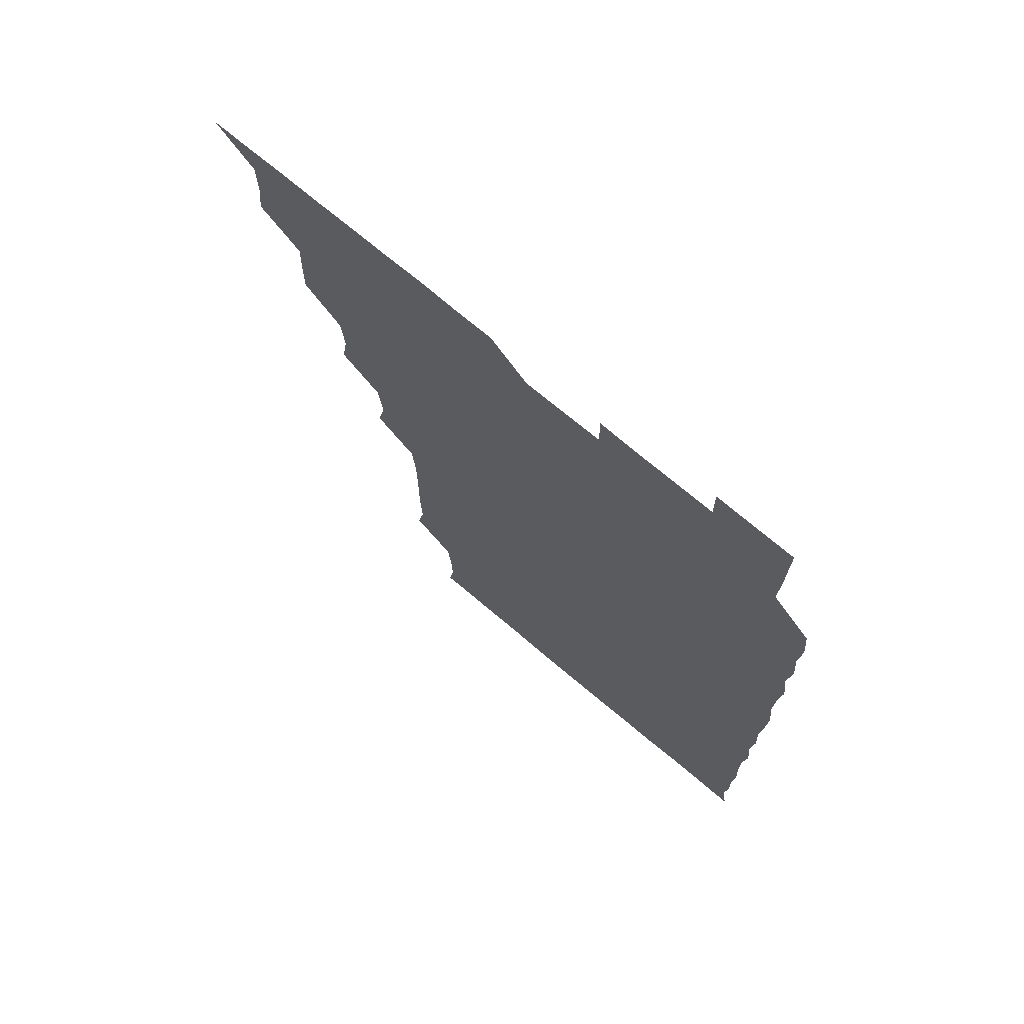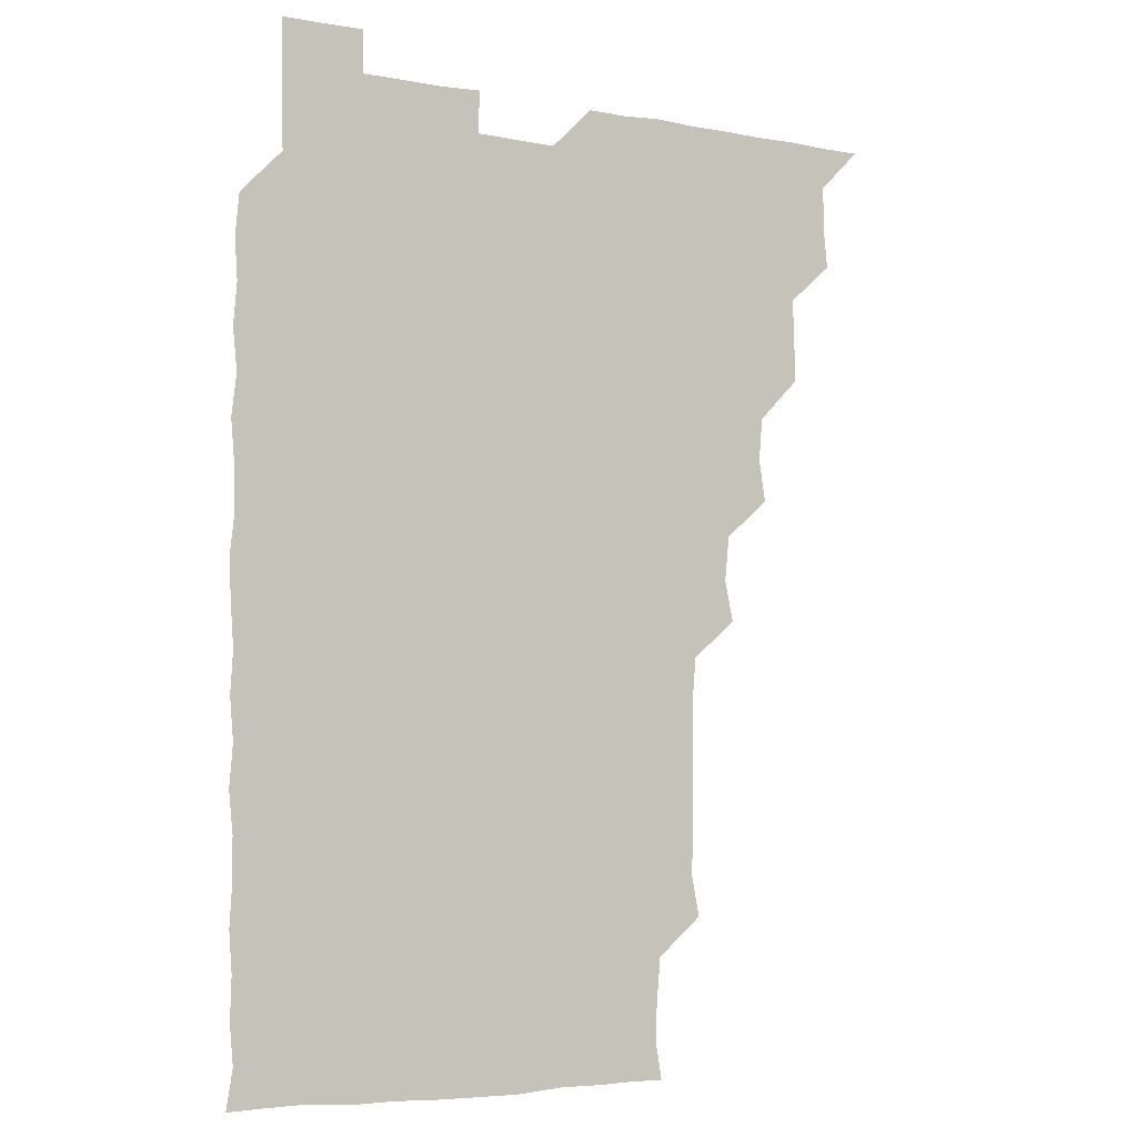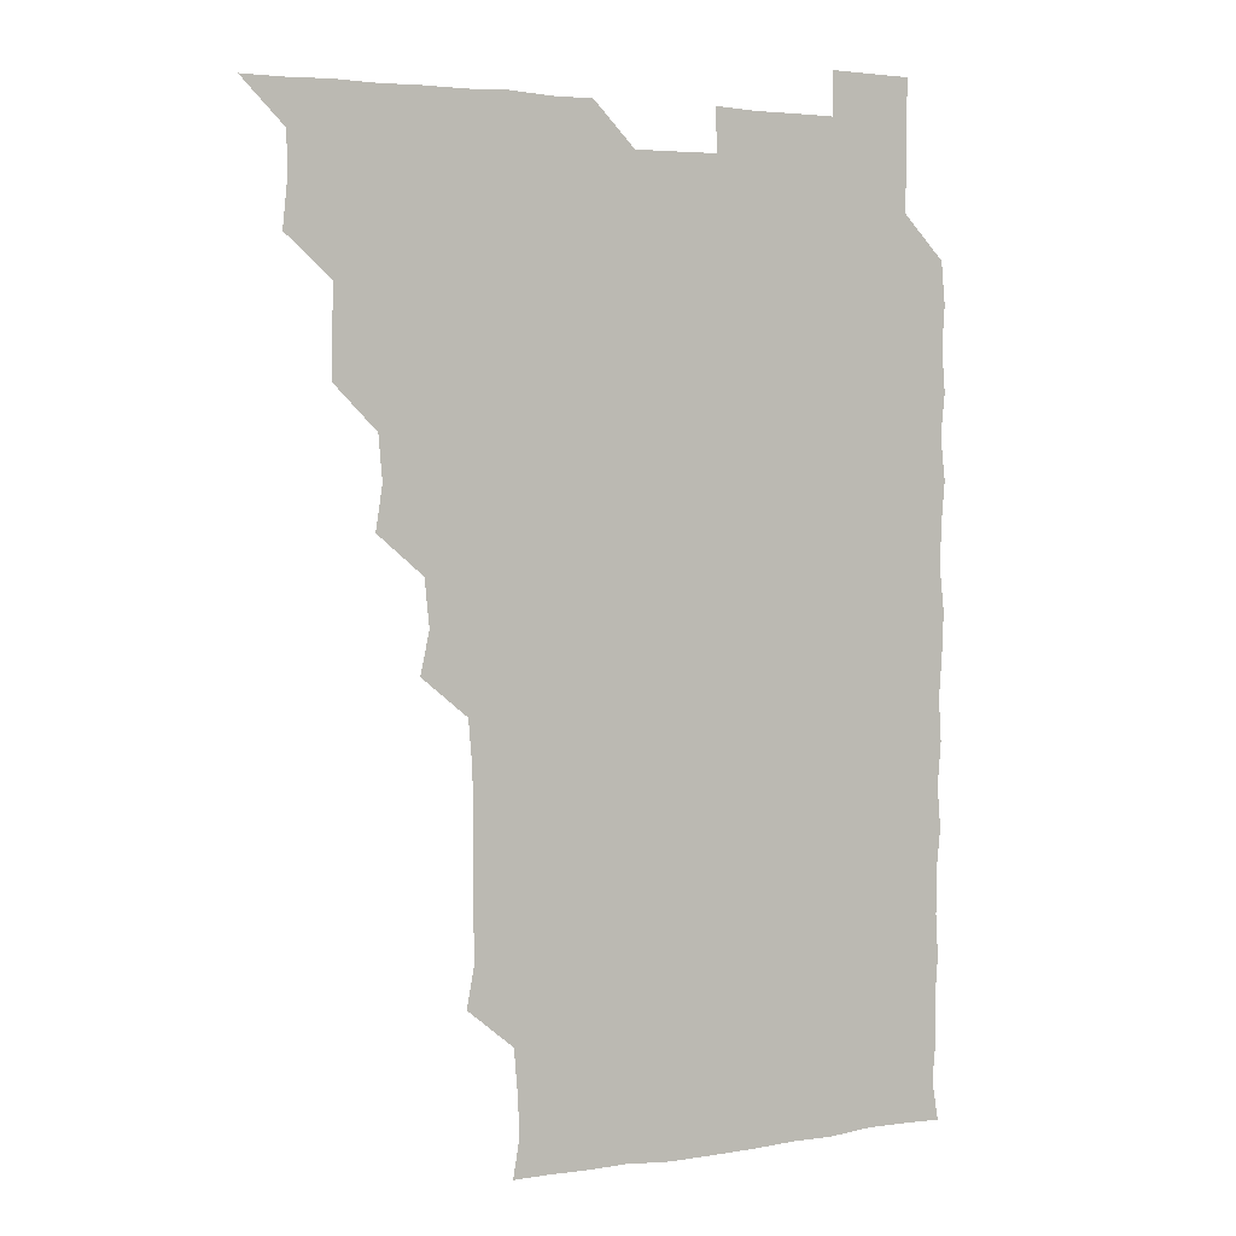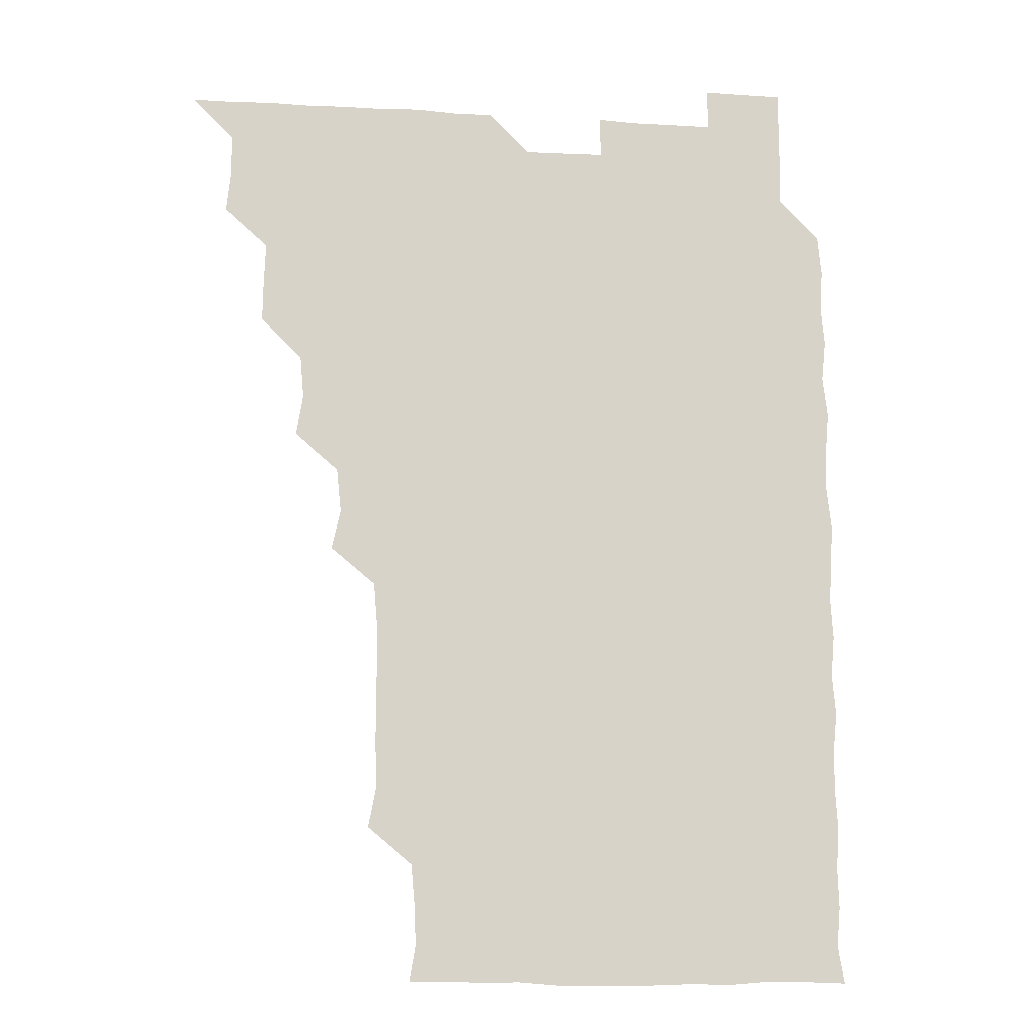
<metadata>
{"format":"obj","ext":"obj","renderer":"f3d","projection":"perspective","resolution":1024,"background":"white","views":[{"elev":72.4,"azim":40.1,"up":"+Y"},{"elev":-5.0,"azim":149.2,"up":"+Y"},{"elev":3.5,"azim":-28.3,"up":"+Y"},{"elev":-13.3,"azim":-7.4,"up":"+Y"}]}
</metadata>
<code>
v 466 526.1 0
v 479.8 480 0
v 481.4 495.4 0
v 481.3 510.7 0
v 481 526 0
v 495.3 435 0
v 495.5 449.6 0
v 496.1 465.7 0
v 496.6 481.3 0
v 496.7 496 0
v 496.4 510.6 0
v 495.8 526.4 0
v 509.5 388.7 0
v 512 404 0
v 510.6 419.6 0
v 512 436.5 0
v 510.8 451 0
v 510.1 465.2 0
v 511.8 481.4 0
v 511.5 495.9 0
v 511.2 510.7 0
v 510.9 526.1 0
v 524.4 343.6 0
v 527.6 358.4 0
v 525.9 374.8 0
v 526.2 391.2 0
v 526.9 406.6 0
v 525.9 420.8 0
v 526.4 436.3 0
v 526.4 451.3 0
v 526.3 466.4 0
v 526.2 481.1 0
v 526.2 495.9 0
v 526.1 510.8 0
v 525.9 526.4 0
v 539.9 236.9 0
v 542.8 252 0
v 542.3 267.5 0
v 542.2 282.7 0
v 542.4 297.8 0
v 542.2 313.6 0
v 540.8 330 0
v 541 346.2 0
v 541.2 360.8 0
v 541.6 376.6 0
v 540.9 390.9 0
v 541 406 0
v 541 421 0
v 541.4 436.3 0
v 541.1 451.1 0
v 541.8 466.3 0
v 541.4 481 0
v 541.1 495.9 0
v 541.2 510.5 0
v 541 526.3 0
v 556.1 180.2 0
v 558.3 193.2 0
v 558 206.6 0
v 556.5 223.2 0
v 557.6 241.4 0
v 556.3 255.6 0
v 557.1 271.2 0
v 556 285.3 0
v 557.3 301.8 0
v 556.1 315.7 0
v 556.3 331.2 0
v 555.6 345.7 0
v 556.5 361.5 0
v 556.2 376.3 0
v 556.4 391.6 0
v 556 406 0
v 556.8 421.7 0
v 556 436.1 0
v 556.7 451.6 0
v 556.3 466.1 0
v 556.2 480.9 0
v 556.3 495.6 0
v 556 511.1 0
v 555.6 526.9 0
v 568.6 180.2 0
v 572 195.3 0
v 571.8 211 0
v 572.1 227.3 0
v 571.9 242.2 0
v 571.9 257.3 0
v 571.3 271.5 0
v 571.5 287 0
v 571.7 302.2 0
v 571.3 316.2 0
v 571.7 332.1 0
v 571.6 347.1 0
v 570.8 360.7 0
v 571 376.2 0
v 571.2 391.6 0
v 571.7 407.2 0
v 571.3 421.4 0
v 571.1 436.1 0
v 571.4 451.3 0
v 571 466 0
v 571.3 480.9 0
v 571.2 495.6 0
v 570.8 511.3 0
v 570.8 526 0
v 582 179.9 0
v 586.7 197.7 0
v 587.1 213.1 0
v 586.5 226.7 0
v 586.4 241.8 0
v 586.2 257 0
v 586.4 271.6 0
v 586.3 286.4 0
v 586 301.6 0
v 586.8 317.4 0
v 586.2 331.4 0
v 585.9 345.9 0
v 586.3 361.9 0
v 586.1 376.8 0
v 586.4 391 0
v 586.2 406.4 0
v 585.9 420.9 0
v 586 436 0
v 586.3 451.3 0
v 586.2 466.1 0
v 586.1 480.9 0
v 586 496 0
v 585.8 511.1 0
v 585.5 526.1 0
v 597.3 180.1 0
v 601.5 198.1 0
v 601.5 212.7 0
v 601.5 227.4 0
v 601.4 241.4 0
v 600.9 255.7 0
v 601 271.3 0
v 601.1 287 0
v 601.2 301.2 0
v 601.2 317.3 0
v 601.1 331.4 0
v 601.3 346.8 0
v 601.1 361.3 0
v 600.6 374.4 0
v 600.8 390.8 0
v 601.2 406.7 0
v 601 421.1 0
v 601.3 436.7 0
v 601 451.1 0
v 601 466 0
v 601 481 0
v 601.3 495.6 0
v 600.7 510.8 0
v 614 178.8 0
v 615.7 197.7 0
v 616.1 212.7 0
v 616.2 226.7 0
v 616.2 242 0
v 616.1 256.4 0
v 616.3 272.1 0
v 616 285.7 0
v 615.9 302.1 0
v 616.3 316.6 0
v 616 331.6 0
v 616.1 346.5 0
v 616.2 362.2 0
v 616.2 376.6 0
v 616.1 391.4 0
v 616.1 406.8 0
v 616 421 0
v 616 436.4 0
v 616.1 451.3 0
v 616.3 466.1 0
v 616.2 480.9 0
v 616 496 0
v 615.9 511 0
v 630.1 178.9 0
v 630.9 196.7 0
v 630.8 211.4 0
v 630.8 227.1 0
v 630.9 241.9 0
v 631.2 256.6 0
v 631 271.7 0
v 631.4 286.4 0
v 631 300.2 0
v 630.8 317.2 0
v 631 330.3 0
v 630.8 346.6 0
v 631 361.3 0
v 631 376.7 0
v 631 391.2 0
v 630.9 406.5 0
v 631 421.4 0
v 631 436.3 0
v 631 451.2 0
v 630.9 466.2 0
v 631.1 480.9 0
v 631.2 495.7 0
v 631.1 511.3 0
v 630.7 526.6 0
v 645.6 179 0
v 645.7 197.5 0
v 645.9 212.6 0
v 646 226.5 0
v 645.7 241.4 0
v 646.1 256.7 0
v 645.6 271.7 0
v 646.1 287.9 0
v 646.2 301.1 0
v 645.6 317.1 0
v 646 331.6 0
v 645.9 346.3 0
v 645.8 361.5 0
v 645.8 376.5 0
v 645.9 391.4 0
v 645.8 406.3 0
v 646 421.4 0
v 645.9 436.3 0
v 646 451 0
v 646 466 0
v 646 481 0
v 646.1 495.9 0
v 646.1 510.8 0
v 645.7 525.9 0
v 662 179.6 0
v 660.9 197.3 0
v 660.6 211.9 0
v 660.5 227.5 0
v 661.2 240.5 0
v 660.4 257.4 0
v 661.3 270.4 0
v 660.6 286.8 0
v 660.7 302.1 0
v 660.6 316.8 0
v 660.5 332.2 0
v 660.5 346.9 0
v 661.1 361 0
v 661 376 0
v 660.9 391.2 0
v 661 405.6 0
v 660.5 421.9 0
v 660.5 436.7 0
v 660.8 451.4 0
v 660.8 466.3 0
v 661 481.1 0
v 661 495.9 0
v 661 510.8 0
v 660.8 525.9 0
v 677.7 179.4 0
v 675.6 197.2 0
v 675.7 211.6 0
v 676 226 0
v 675.8 241.7 0
v 675.7 256.6 0
v 675.9 271.4 0
v 675.1 287.4 0
v 675.3 301.9 0
v 676.4 315.6 0
v 675.5 331.5 0
v 676.3 345.6 0
v 675.6 361.6 0
v 675.5 376.8 0
v 675.6 391.5 0
v 675.2 407.1 0
v 675.9 421.2 0
v 676.2 435.8 0
v 675.6 451.4 0
v 675.6 466.3 0
v 676 481 0
v 675.9 496 0
v 676 511 0
v 676.1 525.9 0
v 676 541.2 0
v 693.4 180.7 0
v 690.3 197.5 0
v 690.6 211.6 0
v 690.3 227 0
v 690.8 241.2 0
v 690.1 257.1 0
v 690.1 272.4 0
v 690.1 287.1 0
v 690.9 300.9 0
v 690.1 317.4 0
v 690.5 331.5 0
v 690.1 347.2 0
v 690.3 361.6 0
v 690.2 376.8 0
v 690.7 391.2 0
v 690.6 406.4 0
v 691.1 420.8 0
v 690.3 436.8 0
v 691 451 0
v 690.7 466.3 0
v 690.4 481.5 0
v 690.6 496 0
v 690.9 510.9 0
v 691 525.9 0
v 690.8 541 0
v 708.4 180.4 0
v 705.1 196.5 0
v 705 211.8 0
v 705.6 225.9 0
v 705 241.9 0
v 705.1 256.4 0
v 705 271.7 0
v 705.3 286.7 0
v 704.7 301.7 0
v 704.3 317.2 0
v 705.1 331.2 0
v 705.6 346.5 0
v 704 362.1 0
v 705.8 375.5 0
v 705.4 391.2 0
v 704.4 407.1 0
v 705.3 420.9 0
v 704.9 436.7 0
v 705.3 451.1 0
v 705.3 466.4 0
v 704.7 481.2 0
v 705.5 495 0
v 706 510.8 0
v 706 526 0
v 706.1 540.9 0
v 721.8 180 0
v 719.5 194 0
v 720.7 208.3 0
v 720.3 223.3 0
v 721.3 237.9 0
v 720.5 252.8 0
v 720.5 268 0
v 722 282.8 0
v 720.8 297.9 0
v 722 313.1 0
v 721.1 328.4 0
v 722.2 343.4 0
v 722.8 358.5 0
v 721.1 373.5 0
v 721.5 388.7 0
v 722.8 403.9 0
v 721 419 0
v 722.5 434.2 0
v 721.3 449.3 0
v 722.2 464.2 0
v 720.8 479.3 0
f 4 5 1
f 8 9 2
f 2 9 3
f 9 10 3
f 3 10 4
f 10 11 4
f 4 11 5
f 11 12 5
f 15 16 6
f 6 16 7
f 16 17 7
f 7 17 8
f 17 18 8
f 8 18 9
f 18 19 9
f 9 19 10
f 19 20 10
f 10 20 11
f 20 21 11
f 11 21 12
f 21 22 12
f 25 26 13
f 13 26 14
f 26 27 14
f 14 27 15
f 27 28 15
f 15 28 16
f 28 29 16
f 16 29 17
f 29 30 17
f 17 30 18
f 30 31 18
f 18 31 19
f 31 32 19
f 19 32 20
f 32 33 20
f 20 33 21
f 33 34 21
f 21 34 22
f 34 35 22
f 42 43 23
f 23 43 24
f 43 44 24
f 24 44 25
f 44 45 25
f 25 45 26
f 45 46 26
f 26 46 27
f 46 47 27
f 27 47 28
f 47 48 28
f 28 48 29
f 48 49 29
f 29 49 30
f 49 50 30
f 30 50 31
f 50 51 31
f 31 51 32
f 51 52 32
f 32 52 33
f 52 53 33
f 33 53 34
f 53 54 34
f 34 54 35
f 54 55 35
f 59 60 36
f 36 60 37
f 60 61 37
f 37 61 38
f 61 62 38
f 38 62 39
f 62 63 39
f 39 63 40
f 63 64 40
f 40 64 41
f 64 65 41
f 41 65 42
f 65 66 42
f 42 66 43
f 66 67 43
f 43 67 44
f 67 68 44
f 44 68 45
f 68 69 45
f 45 69 46
f 69 70 46
f 46 70 47
f 70 71 47
f 47 71 48
f 71 72 48
f 48 72 49
f 72 73 49
f 49 73 50
f 73 74 50
f 50 74 51
f 74 75 51
f 51 75 52
f 75 76 52
f 52 76 53
f 76 77 53
f 53 77 54
f 77 78 54
f 54 78 55
f 78 79 55
f 56 80 57
f 80 81 57
f 57 81 58
f 81 82 58
f 58 82 59
f 82 83 59
f 59 83 60
f 83 84 60
f 60 84 61
f 84 85 61
f 61 85 62
f 85 86 62
f 62 86 63
f 86 87 63
f 63 87 64
f 87 88 64
f 64 88 65
f 88 89 65
f 65 89 66
f 89 90 66
f 66 90 67
f 90 91 67
f 67 91 68
f 91 92 68
f 68 92 69
f 92 93 69
f 69 93 70
f 93 94 70
f 70 94 71
f 94 95 71
f 71 95 72
f 95 96 72
f 72 96 73
f 96 97 73
f 73 97 74
f 97 98 74
f 74 98 75
f 98 99 75
f 75 99 76
f 99 100 76
f 76 100 77
f 100 101 77
f 77 101 78
f 101 102 78
f 78 102 79
f 102 103 79
f 80 104 81
f 104 105 81
f 81 105 82
f 105 106 82
f 82 106 83
f 106 107 83
f 83 107 84
f 107 108 84
f 84 108 85
f 108 109 85
f 85 109 86
f 109 110 86
f 86 110 87
f 110 111 87
f 87 111 88
f 111 112 88
f 88 112 89
f 112 113 89
f 89 113 90
f 113 114 90
f 90 114 91
f 114 115 91
f 91 115 92
f 115 116 92
f 92 116 93
f 116 117 93
f 93 117 94
f 117 118 94
f 94 118 95
f 118 119 95
f 95 119 96
f 119 120 96
f 96 120 97
f 120 121 97
f 97 121 98
f 121 122 98
f 98 122 99
f 122 123 99
f 99 123 100
f 123 124 100
f 100 124 101
f 124 125 101
f 101 125 102
f 125 126 102
f 102 126 103
f 126 127 103
f 104 128 105
f 128 129 105
f 105 129 106
f 129 130 106
f 106 130 107
f 130 131 107
f 107 131 108
f 131 132 108
f 108 132 109
f 132 133 109
f 109 133 110
f 133 134 110
f 110 134 111
f 134 135 111
f 111 135 112
f 135 136 112
f 112 136 113
f 136 137 113
f 113 137 114
f 137 138 114
f 114 138 115
f 138 139 115
f 115 139 116
f 139 140 116
f 116 140 117
f 140 141 117
f 117 141 118
f 141 142 118
f 118 142 119
f 142 143 119
f 119 143 120
f 143 144 120
f 120 144 121
f 144 145 121
f 121 145 122
f 145 146 122
f 122 146 123
f 146 147 123
f 123 147 124
f 147 148 124
f 124 148 125
f 148 149 125
f 125 149 126
f 149 150 126
f 126 150 127
f 128 151 129
f 151 152 129
f 129 152 130
f 152 153 130
f 130 153 131
f 153 154 131
f 131 154 132
f 154 155 132
f 132 155 133
f 155 156 133
f 133 156 134
f 156 157 134
f 134 157 135
f 157 158 135
f 135 158 136
f 158 159 136
f 136 159 137
f 159 160 137
f 137 160 138
f 160 161 138
f 138 161 139
f 161 162 139
f 139 162 140
f 162 163 140
f 140 163 141
f 163 164 141
f 141 164 142
f 164 165 142
f 142 165 143
f 165 166 143
f 143 166 144
f 166 167 144
f 144 167 145
f 167 168 145
f 145 168 146
f 168 169 146
f 146 169 147
f 169 170 147
f 147 170 148
f 170 171 148
f 148 171 149
f 171 172 149
f 149 172 150
f 172 173 150
f 151 174 152
f 174 175 152
f 152 175 153
f 175 176 153
f 153 176 154
f 176 177 154
f 154 177 155
f 177 178 155
f 155 178 156
f 178 179 156
f 156 179 157
f 179 180 157
f 157 180 158
f 180 181 158
f 158 181 159
f 181 182 159
f 159 182 160
f 182 183 160
f 160 183 161
f 183 184 161
f 161 184 162
f 184 185 162
f 162 185 163
f 185 186 163
f 163 186 164
f 186 187 164
f 164 187 165
f 187 188 165
f 165 188 166
f 188 189 166
f 166 189 167
f 189 190 167
f 167 190 168
f 190 191 168
f 168 191 169
f 191 192 169
f 169 192 170
f 192 193 170
f 170 193 171
f 193 194 171
f 171 194 172
f 194 195 172
f 172 195 173
f 195 196 173
f 174 198 175
f 198 199 175
f 175 199 176
f 199 200 176
f 176 200 177
f 200 201 177
f 177 201 178
f 201 202 178
f 178 202 179
f 202 203 179
f 179 203 180
f 203 204 180
f 180 204 181
f 204 205 181
f 181 205 182
f 205 206 182
f 182 206 183
f 206 207 183
f 183 207 184
f 207 208 184
f 184 208 185
f 208 209 185
f 185 209 186
f 209 210 186
f 186 210 187
f 210 211 187
f 187 211 188
f 211 212 188
f 188 212 189
f 212 213 189
f 189 213 190
f 213 214 190
f 190 214 191
f 214 215 191
f 191 215 192
f 215 216 192
f 192 216 193
f 216 217 193
f 193 217 194
f 217 218 194
f 194 218 195
f 218 219 195
f 195 219 196
f 219 220 196
f 196 220 197
f 220 221 197
f 198 222 199
f 222 223 199
f 199 223 200
f 223 224 200
f 200 224 201
f 224 225 201
f 201 225 202
f 225 226 202
f 202 226 203
f 226 227 203
f 203 227 204
f 227 228 204
f 204 228 205
f 228 229 205
f 205 229 206
f 229 230 206
f 206 230 207
f 230 231 207
f 207 231 208
f 231 232 208
f 208 232 209
f 232 233 209
f 209 233 210
f 233 234 210
f 210 234 211
f 234 235 211
f 211 235 212
f 235 236 212
f 212 236 213
f 236 237 213
f 213 237 214
f 237 238 214
f 214 238 215
f 238 239 215
f 215 239 216
f 239 240 216
f 216 240 217
f 240 241 217
f 217 241 218
f 241 242 218
f 218 242 219
f 242 243 219
f 219 243 220
f 243 244 220
f 220 244 221
f 244 245 221
f 222 246 223
f 246 247 223
f 223 247 224
f 247 248 224
f 224 248 225
f 248 249 225
f 225 249 226
f 249 250 226
f 226 250 227
f 250 251 227
f 227 251 228
f 251 252 228
f 228 252 229
f 252 253 229
f 229 253 230
f 253 254 230
f 230 254 231
f 254 255 231
f 231 255 232
f 255 256 232
f 232 256 233
f 256 257 233
f 233 257 234
f 257 258 234
f 234 258 235
f 258 259 235
f 235 259 236
f 259 260 236
f 236 260 237
f 260 261 237
f 237 261 238
f 261 262 238
f 238 262 239
f 262 263 239
f 239 263 240
f 263 264 240
f 240 264 241
f 264 265 241
f 241 265 242
f 265 266 242
f 242 266 243
f 266 267 243
f 243 267 244
f 267 268 244
f 244 268 245
f 268 269 245
f 246 271 247
f 271 272 247
f 247 272 248
f 272 273 248
f 248 273 249
f 273 274 249
f 249 274 250
f 274 275 250
f 250 275 251
f 275 276 251
f 251 276 252
f 276 277 252
f 252 277 253
f 277 278 253
f 253 278 254
f 278 279 254
f 254 279 255
f 279 280 255
f 255 280 256
f 280 281 256
f 256 281 257
f 281 282 257
f 257 282 258
f 282 283 258
f 258 283 259
f 283 284 259
f 259 284 260
f 284 285 260
f 260 285 261
f 285 286 261
f 261 286 262
f 286 287 262
f 262 287 263
f 287 288 263
f 263 288 264
f 288 289 264
f 264 289 265
f 289 290 265
f 265 290 266
f 290 291 266
f 266 291 267
f 291 292 267
f 267 292 268
f 292 293 268
f 268 293 269
f 293 294 269
f 269 294 270
f 294 295 270
f 271 296 272
f 296 297 272
f 272 297 273
f 297 298 273
f 273 298 274
f 298 299 274
f 274 299 275
f 299 300 275
f 275 300 276
f 300 301 276
f 276 301 277
f 301 302 277
f 277 302 278
f 302 303 278
f 278 303 279
f 303 304 279
f 279 304 280
f 304 305 280
f 280 305 281
f 305 306 281
f 281 306 282
f 306 307 282
f 282 307 283
f 307 308 283
f 283 308 284
f 308 309 284
f 284 309 285
f 309 310 285
f 285 310 286
f 310 311 286
f 286 311 287
f 311 312 287
f 287 312 288
f 312 313 288
f 288 313 289
f 313 314 289
f 289 314 290
f 314 315 290
f 290 315 291
f 315 316 291
f 291 316 292
f 316 317 292
f 292 317 293
f 317 318 293
f 293 318 294
f 318 319 294
f 294 319 295
f 319 320 295
f 296 321 297
f 321 322 297
f 297 322 298
f 322 323 298
f 298 323 299
f 323 324 299
f 299 324 300
f 324 325 300
f 300 325 301
f 325 326 301
f 301 326 302
f 326 327 302
f 302 327 303
f 327 328 303
f 303 328 304
f 328 329 304
f 304 329 305
f 329 330 305
f 305 330 306
f 330 331 306
f 306 331 307
f 331 332 307
f 307 332 308
f 332 333 308
f 308 333 309
f 333 334 309
f 309 334 310
f 334 335 310
f 310 335 311
f 335 336 311
f 311 336 312
f 336 337 312
f 312 337 313
f 337 338 313
f 313 338 314
f 338 339 314
f 314 339 315
f 339 340 315
f 315 340 316
f 340 341 316
f 316 341 317

</code>
